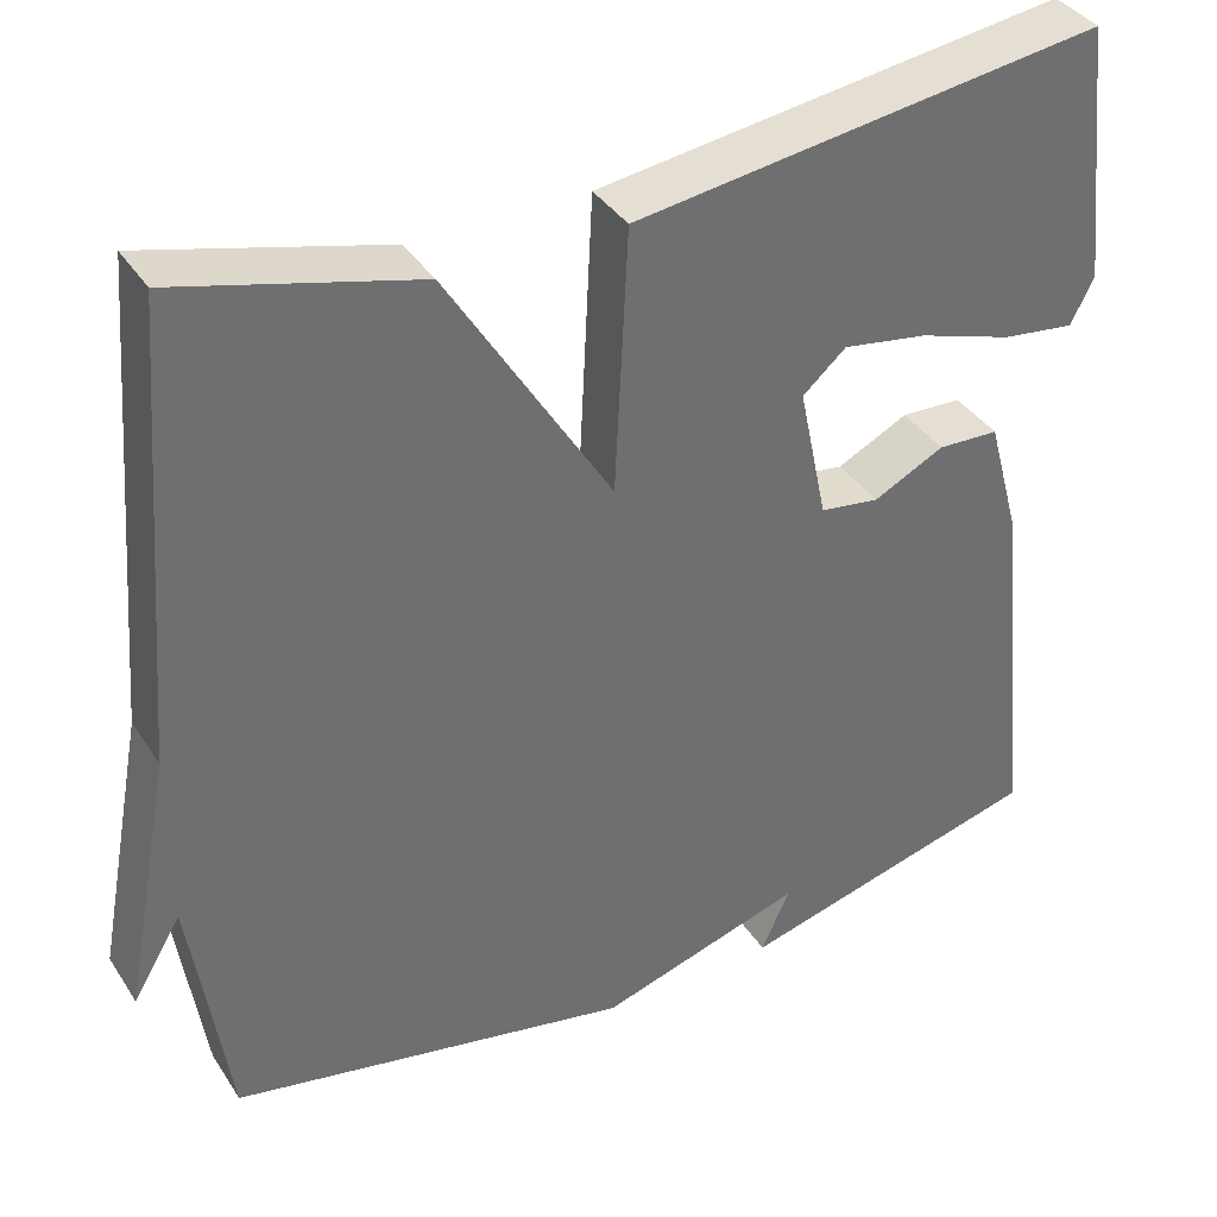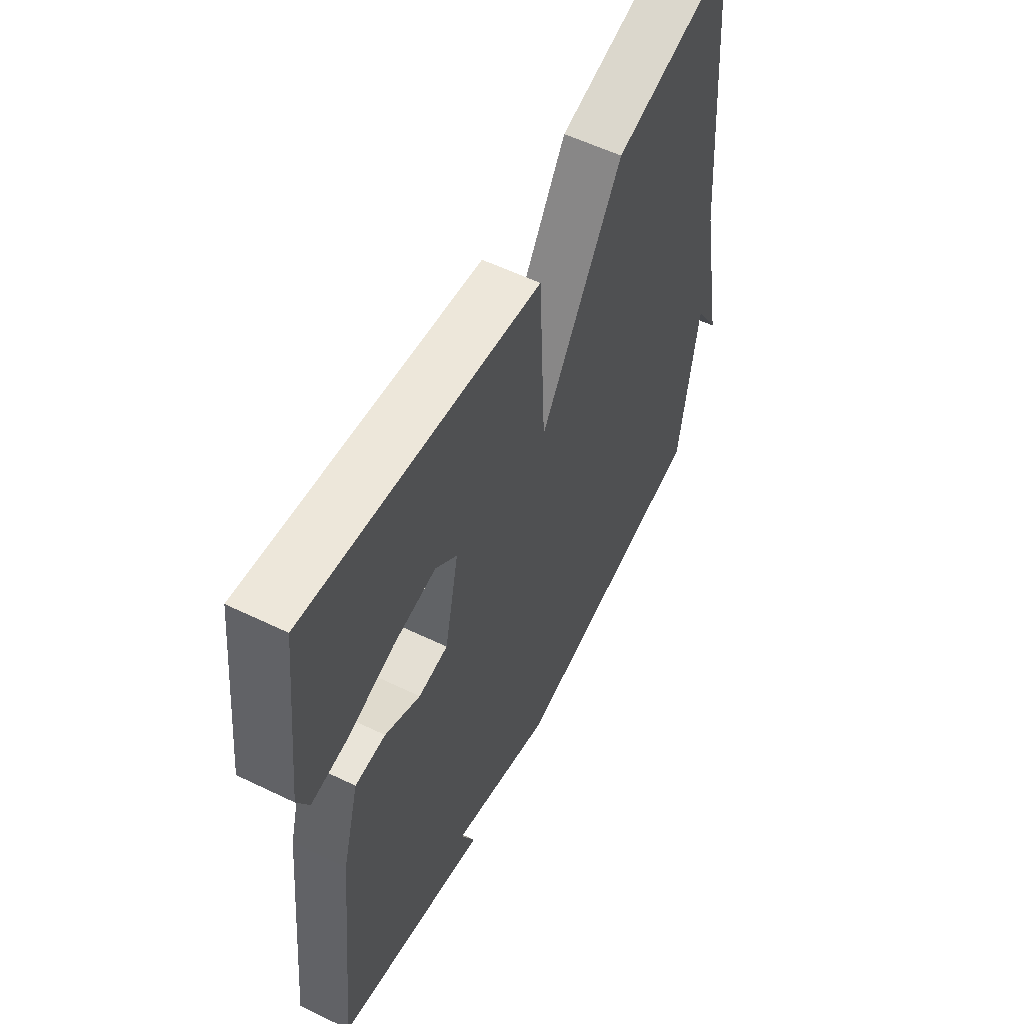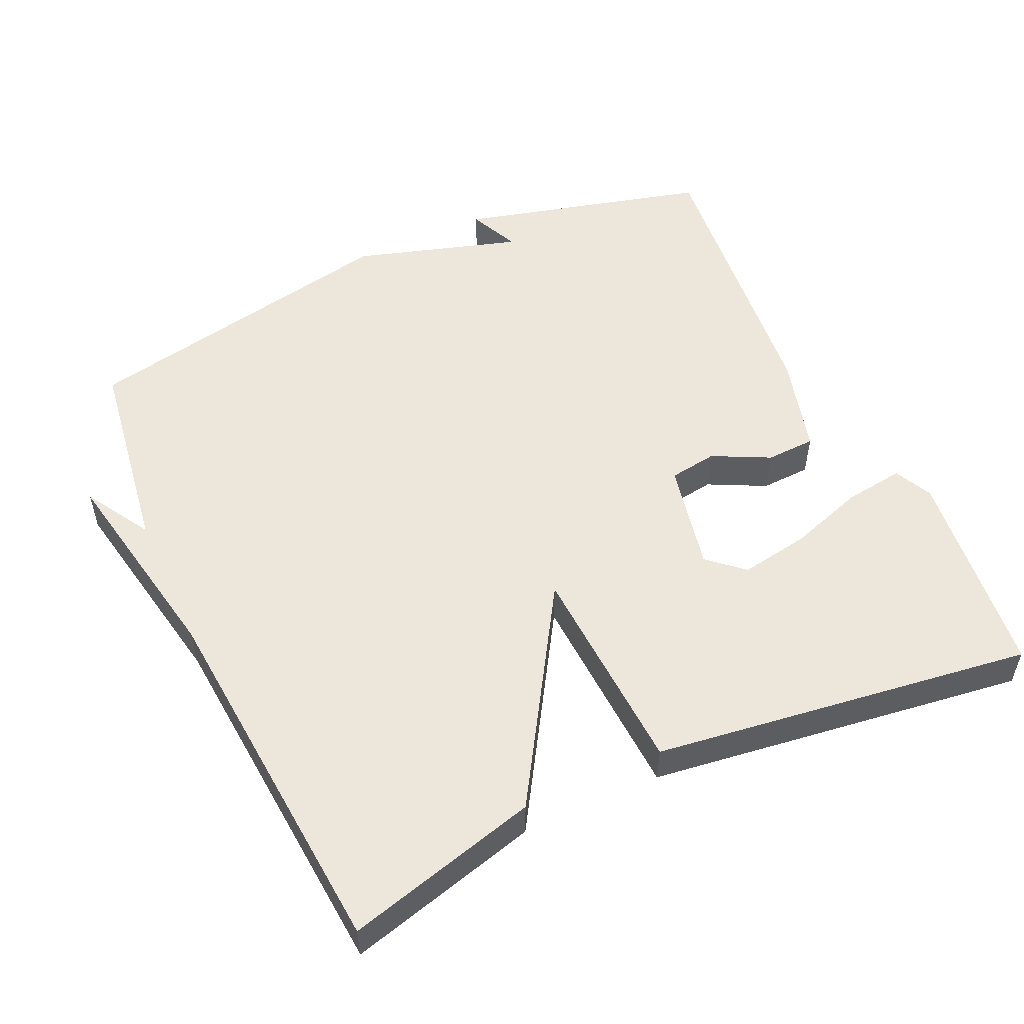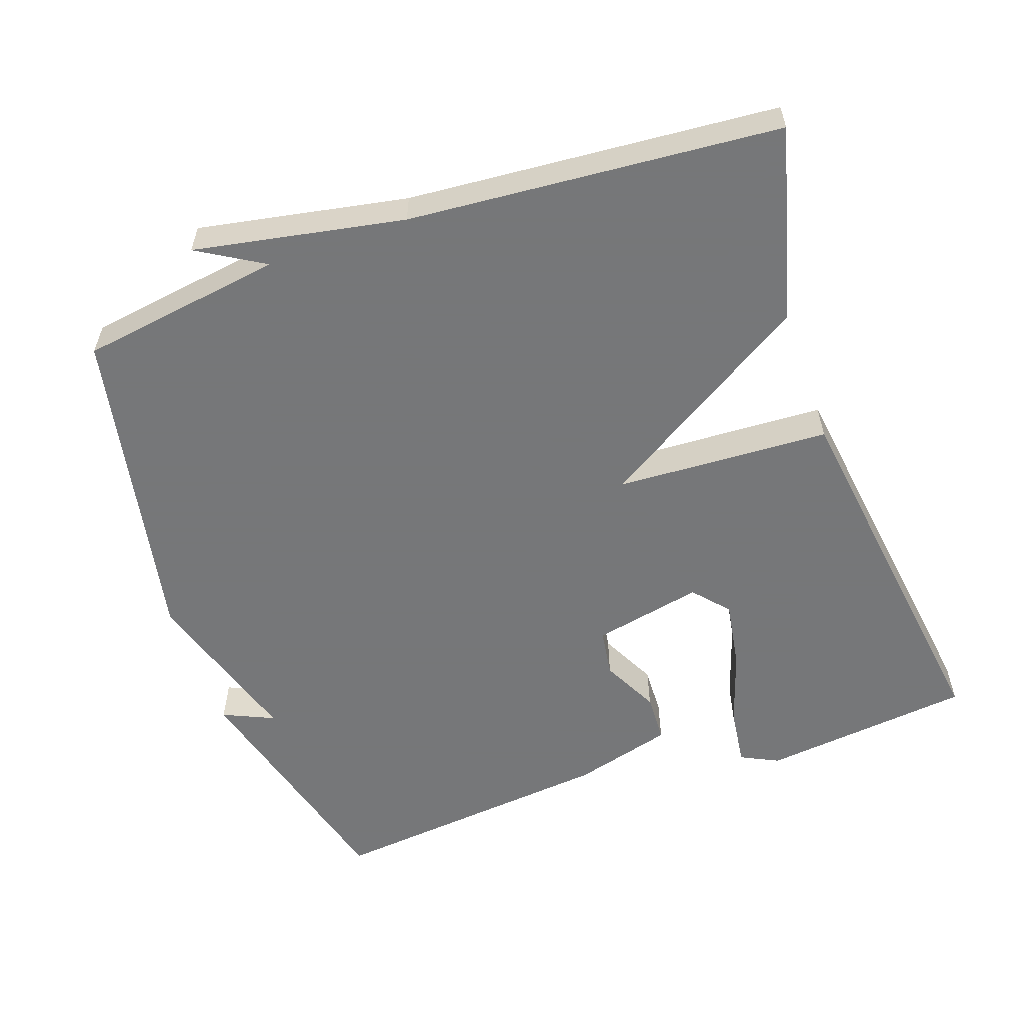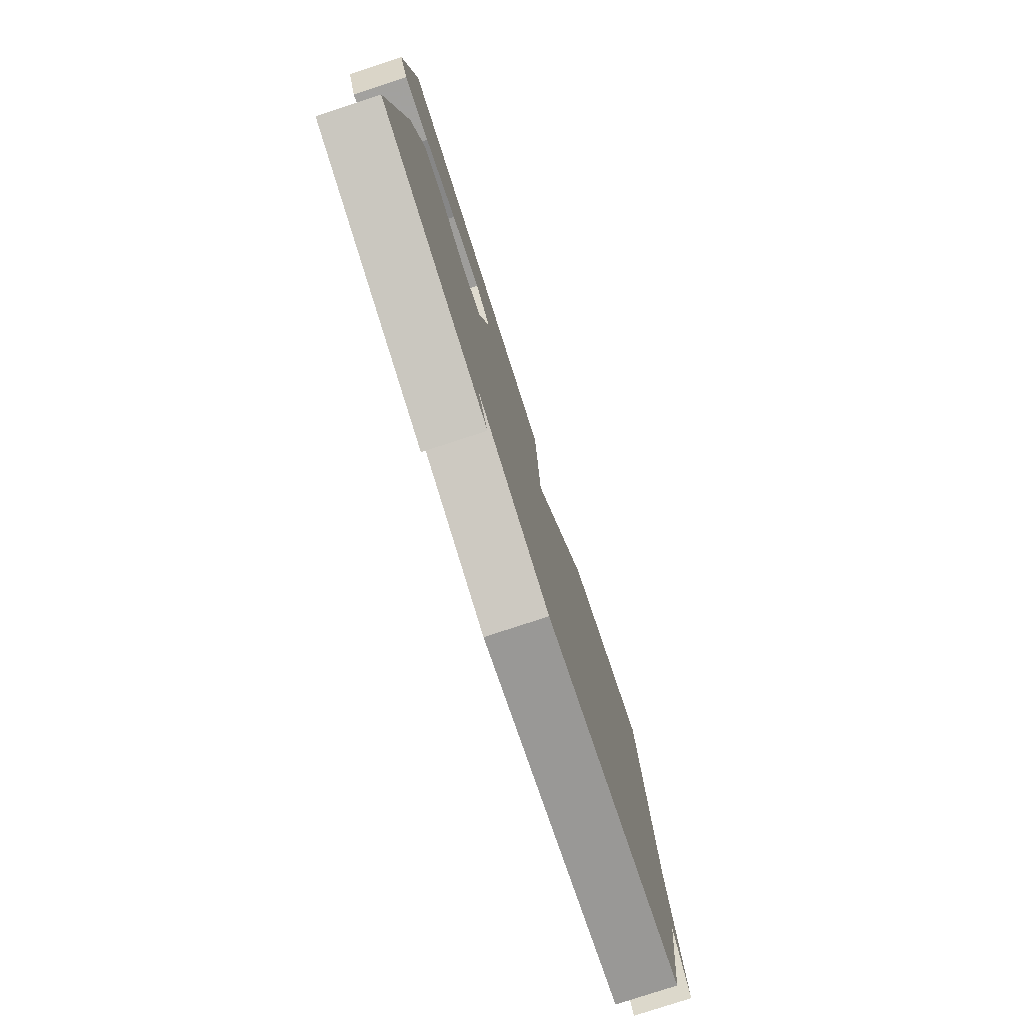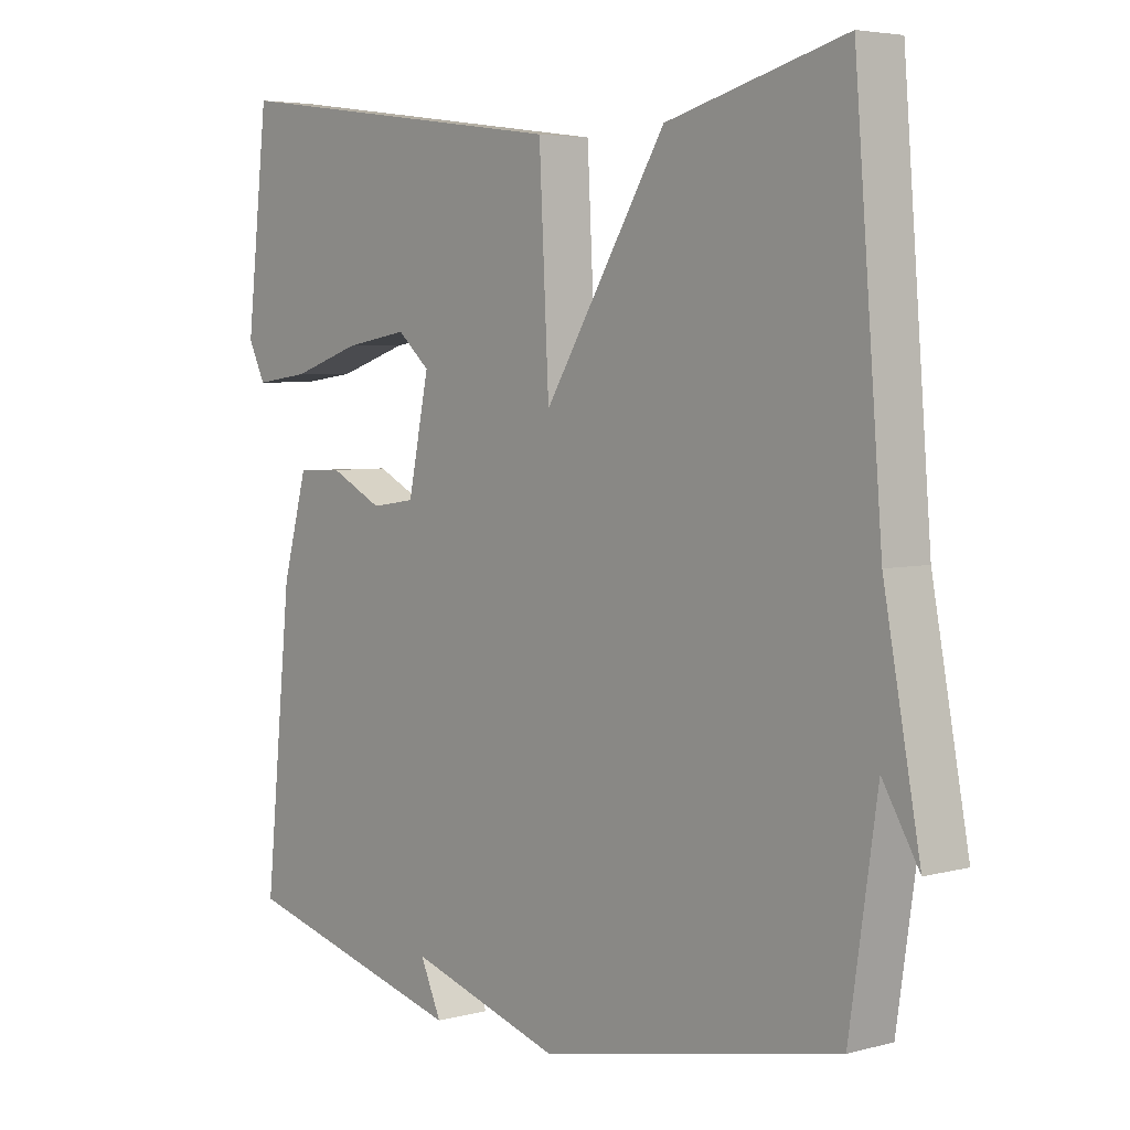
<metadata>
{"format":"obj","ext":"obj","renderer":"f3d","projection":"perspective","resolution":1024,"background":"white","views":[{"elev":37.7,"azim":-29.3,"up":"+Z"},{"elev":56.9,"azim":116.8,"up":"+Z"},{"elev":53.4,"azim":-24.7,"up":"+Y"},{"elev":-57.1,"azim":-70.6,"up":"+Y"},{"elev":-79.1,"azim":108.1,"up":"+Z"},{"elev":4.6,"azim":-130.6,"up":"+Z"}]}
</metadata>
<code>
v -0.5 0.07 -0.5
v -0.542 0.07 -0.216
v -0.597 0.07 -0.308
v -0.542 0.07 -0.016
v -0.5 0.07 0.5
v -0.23 0.07 0.428
v -0.045 0.07 0.129
v -0.03 0.07 0.428
v 0.5 0.07 0.5
v 0.533 0.07 0.205
v 0.507 0.07 0.152
v 0.424 0.07 0.163
v 0.318 0.07 0.198
v 0.222 0.07 0.214
v 0.173 0.07 0.171
v 0.205 0.07 0.018
v 0.272 0.07 0.008
v 0.352 0.07 0.048
v 0.421 0.07 0.045
v 0.459 0.07 -0.094
v 0.5 0.07 -0.5
v 0.154 0.07 -0.591
v 0.186 0.07 -0.52
v -0.046 0.07 -0.591
v -0.5 0 -0.5
v -0.542 0 -0.216
v -0.597 0 -0.308
v -0.542 0 -0.016
v -0.5 0 0.5
v -0.23 0 0.428
v -0.045 0 0.129
v -0.03 0 0.428
v 0.5 0 0.5
v 0.533 0 0.205
v 0.507 0 0.152
v 0.424 0 0.163
v 0.318 0 0.198
v 0.222 0 0.214
v 0.173 0 0.171
v 0.205 0 0.018
v 0.272 0 0.008
v 0.352 0 0.048
v 0.421 0 0.045
v 0.459 0 -0.094
v 0.5 0 -0.5
v 0.154 0 -0.591
v 0.186 0 -0.52
v -0.046 0 -0.591
f 23 24 1 2
f 20 21 22 23
f 19 20 23
f 18 19 23
f 17 18 23
f 16 17 23 2
f 15 16 2
f 14 15 2
f 11 12 13
f 10 11 13
f 9 10 13
f 8 9 13
f 8 13 14
f 7 8 14
f 4 5 6 7
f 2 3 4
f 2 4 7
f 2 7 14
f 26 25 48 47
f 47 46 45 44
f 47 44 43
f 47 43 42
f 47 42 41
f 26 47 41 40
f 26 40 39
f 26 39 38
f 37 36 35
f 37 35 34
f 37 34 33
f 37 33 32
f 38 37 32
f 38 32 31
f 31 30 29 28
f 28 27 26
f 31 28 26
f 38 31 26
f 1 25 26 2
f 2 26 27 3
f 3 27 28 4
f 4 28 29 5
f 5 29 30 6
f 6 30 31 7
f 7 31 32 8
f 8 32 33 9
f 9 33 34 10
f 10 34 35 11
f 11 35 36 12
f 12 36 37 13
f 13 37 38 14
f 14 38 39 15
f 15 39 40 16
f 16 40 41 17
f 17 41 42 18
f 18 42 43 19
f 19 43 44 20
f 20 44 45 21
f 21 45 46 22
f 22 46 47 23
f 23 47 48 24
f 24 48 25 1

</code>
